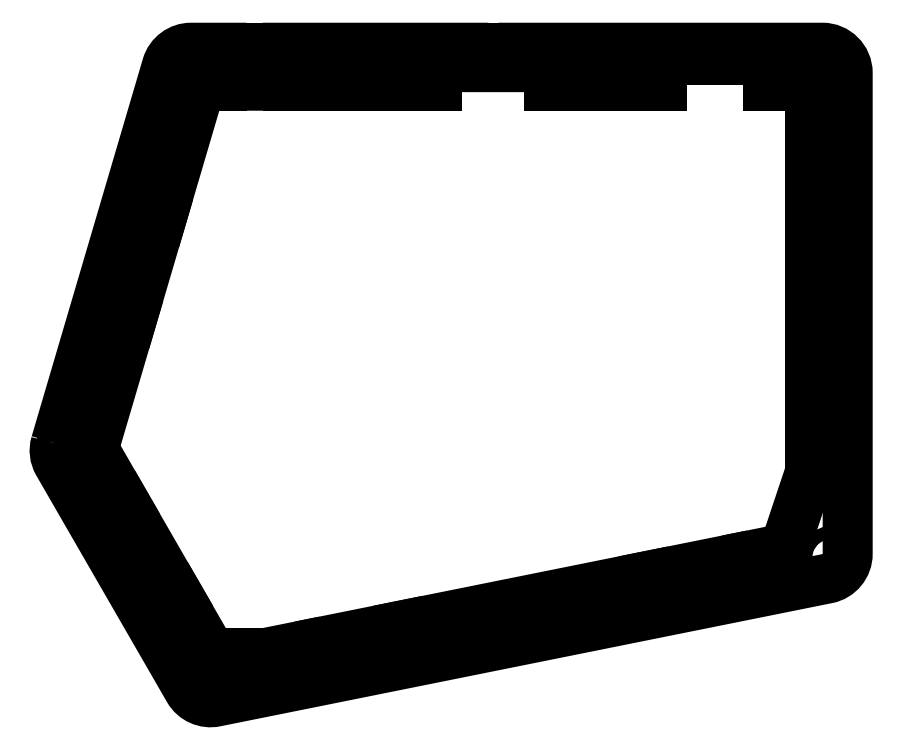
<metadata>
{"format":"dxf","ext":"dxf","renderer":"ezdxf+matplotlib","layout":"modelspace","background":"white","min_lineweight":24,"dpi":150}
</metadata>
<code>
0
SECTION
2
ENTITIES
0
LWPOLYLINE
8
0
90
18
70
1
43
0
10
-199.6
20
44.81
42
0.2052
10
-199
20
40.12
10
-168.1
20
-13.54
42
0.3221
10
-161.7
20
-16.43
10
-16.7
20
12.76
42
0.3571
10
-11.88
20
18.65
10
-11.88
20
132.6
42
0.4142
10
-17.88
20
138.6
10
-88.75
20
138.6
10
-88.75
20
134
10
-103
20
134
10
-103
20
138.6
10
-144.6
20
138.6
10
-144.6
20
129.6
10
-160.3
20
129.6
10
-160.3
20
138.6
10
-167.5
20
138.6
42
0.3326
10
-173.2
20
134.3
0
LINE
8
0
10
-149.6
20
-4.816
30
0
11
-141.8
21
-3.237
31
0
0
LINE
8
0
10
-165.2
20
129.6
30
0
11
-174.4
21
98.53
31
0
0
LINE
8
0
10
-20.88
20
65.74
30
0
11
-20.88
21
101.6
31
0
0
LWPOLYLINE
8
0
90
4
70
1
43
0
10
-187.2
20
76.25
10
-181.4
20
74.55
10
-174.4
20
98.53
10
-180.1
20
100.2
0
LWPOLYLINE
8
0
90
4
70
1
43
0
10
-136.2
20
129.6
10
-136.2
20
135.6
10
-109.2
20
135.6
10
-109.2
20
129.6
0
LWPOLYLINE
8
0
90
4
70
1
43
0
10
-34.68
20
18.32
10
-59.19
20
13.39
10
-58.01
20
7.506
10
-33.5
20
12.44
0
LINE
8
0
10
-103
20
134
30
0
11
-109.2
21
134
31
0
0
LWPOLYLINE
8
0
90
4
70
1
43
0
10
-175.6
20
5.528
10
-170.4
20
8.523
10
-182.9
20
30.18
10
-188.1
20
27.18
0
LINE
8
0
10
-30.88
20
135.6
30
0
11
-55.88
21
135.6
31
0
0
LINE
8
0
10
-30.88
20
129.6
30
0
11
-30.88
21
135.6
31
0
0
LINE
8
0
10
-160.3
20
129.6
30
0
11
-165.2
21
129.6
31
0
0
CIRCLE
8
0
10
-169
20
135.6
30
0
40
1.5
210
0
220
0
230
1
0
CIRCLE
8
0
10
-164.2
20
-12.32
30
0
40
1.5
210
0
220
0
230
1
0
LINE
8
0
10
-103
20
138.6
30
0
11
-88.75
21
138.6
31
0
0
LWPOLYLINE
8
0
90
4
70
1
43
0
10
-20.88
20
65.74
10
-20.88
20
45.74
10
-14.88
20
45.74
10
-14.88
20
65.74
0
LINE
8
0
10
-55.88
20
135.6
30
0
11
-55.88
21
129.6
31
0
0
LWPOLYLINE
8
0
90
4
70
1
43
0
10
-20.88
20
121.6
10
-20.88
20
101.6
10
-14.88
20
101.6
10
-14.88
20
121.6
0
LINE
8
0
10
-34.68
20
18.32
30
0
11
-26.84
21
19.9
31
0
0
LINE
8
0
10
-20.88
20
129.6
30
0
11
-30.88
21
129.6
31
0
0
LINE
8
0
10
-88.75
20
134
30
0
11
-82.75
21
134
31
0
0
CIRCLE
8
0
10
-15.88
20
17.73
30
0
40
1.5
210
0
220
0
230
1
0
LINE
8
0
10
-26.84
20
19.9
30
0
11
-20.88
21
37.74
31
0
0
LWPOLYLINE
8
0
90
4
70
1
43
0
10
-141.8
20
-3.237
10
-140.6
20
-9.119
10
-116.1
20
-4.184
10
-117.2
20
1.698
0
LINE
8
0
10
-55.88
20
129.6
30
0
11
-82.75
21
129.6
31
0
0
LINE
8
0
10
-181.4
20
74.55
30
0
11
-190.6
21
43.52
31
0
0
LINE
8
0
10
-170.4
20
8.523
30
0
11
-162.7
21
-4.816
31
0
0
LINE
8
0
10
-82.75
20
134
30
0
11
-82.75
21
129.6
31
0
0
LINE
8
0
10
-20.88
20
37.74
30
0
11
-20.88
21
45.74
31
0
0
CIRCLE
8
0
10
-15.88
20
134.6
30
0
40
1.5
210
0
220
0
230
1
0
LINE
8
0
10
-162.7
20
-4.816
30
0
11
-149.6
21
-4.816
31
0
0
CIRCLE
8
0
10
-197.3
20
42.71
30
0
40
1.5
210
0
220
0
230
1
0
LINE
8
0
10
-190.6
20
43.52
30
0
11
-182.9
21
30.18
31
0
0
LINE
8
0
10
-144.6
20
138.6
30
0
11
-160.3
21
138.6
31
0
0
LINE
8
0
10
-20.88
20
121.6
30
0
11
-20.88
21
129.6
31
0
0
LINE
8
0
10
-136.2
20
129.6
30
0
11
-144.6
21
129.6
31
0
0
LINE
8
0
10
-117.2
20
1.698
30
0
11
-59.19
21
13.39
31
0
0
ENDSEC
0
EOF

</code>
